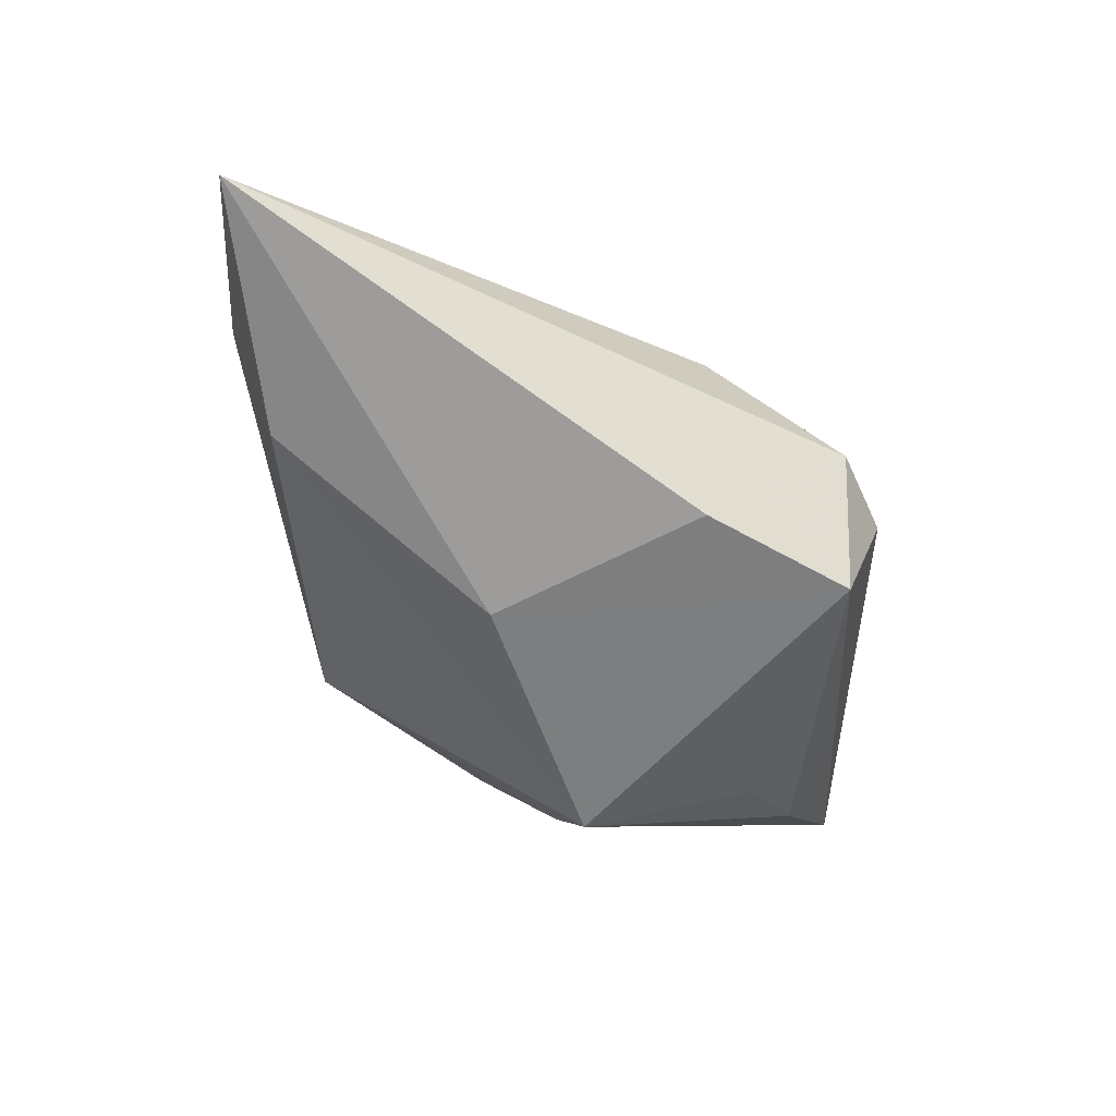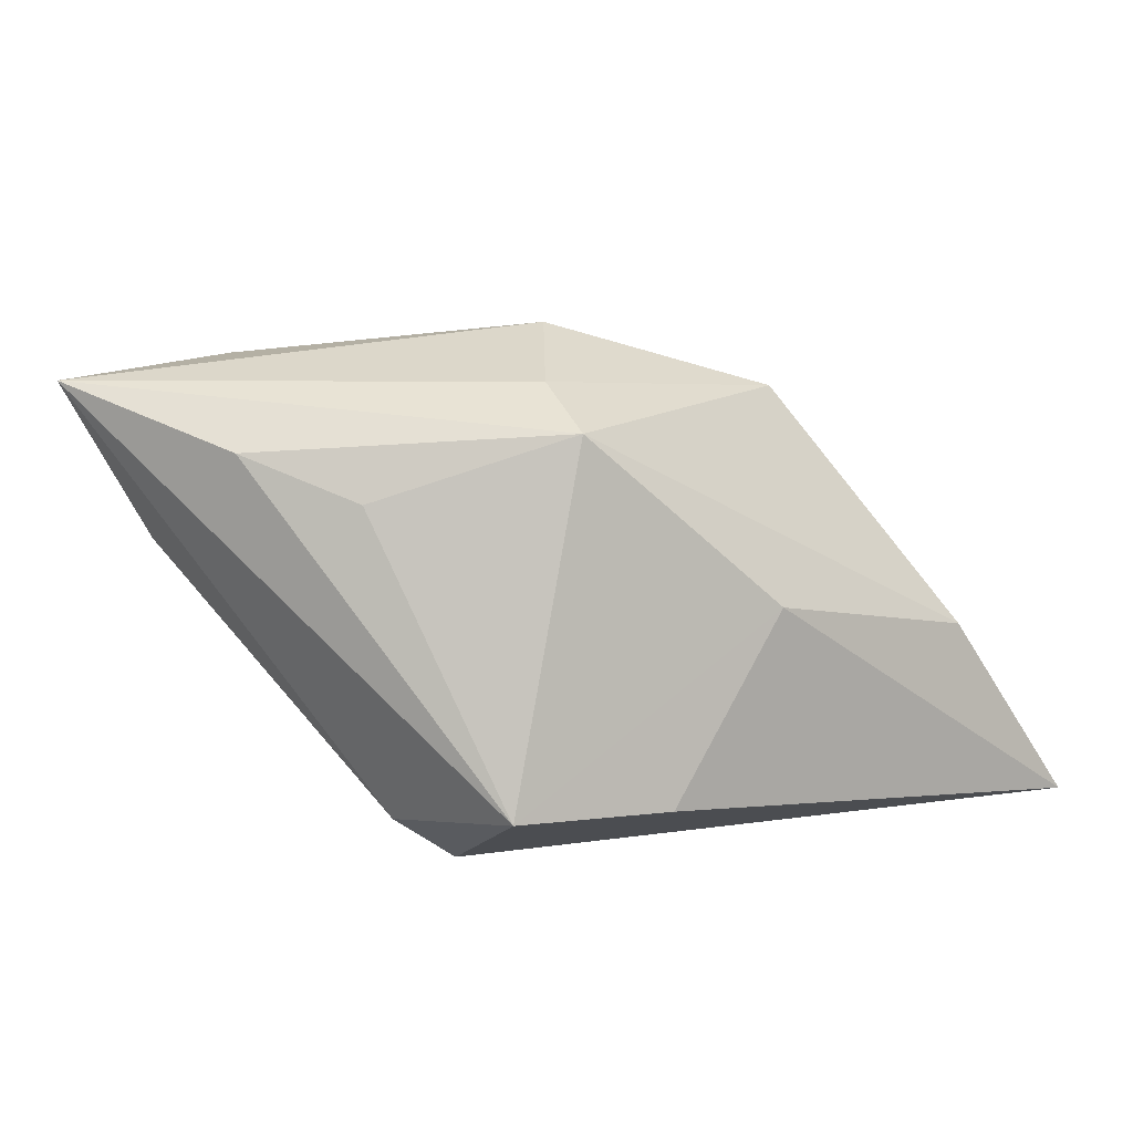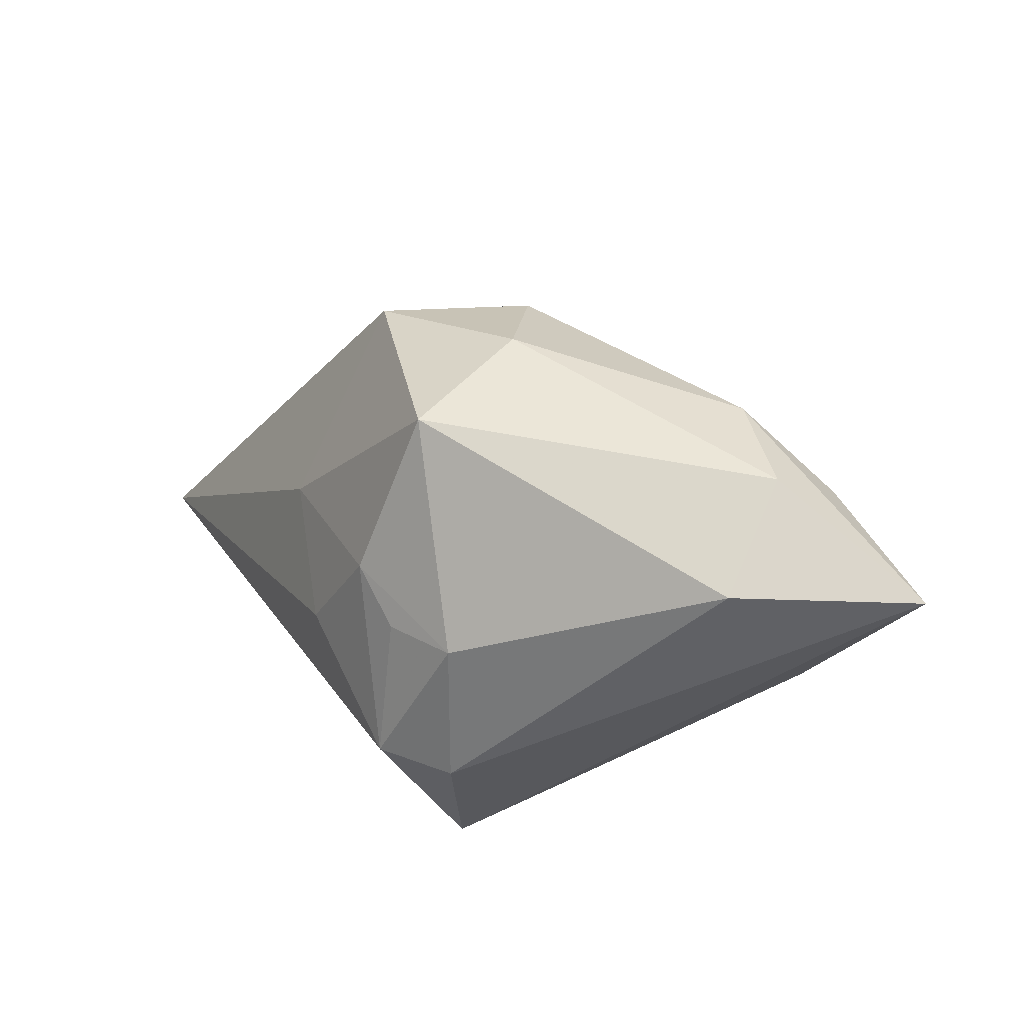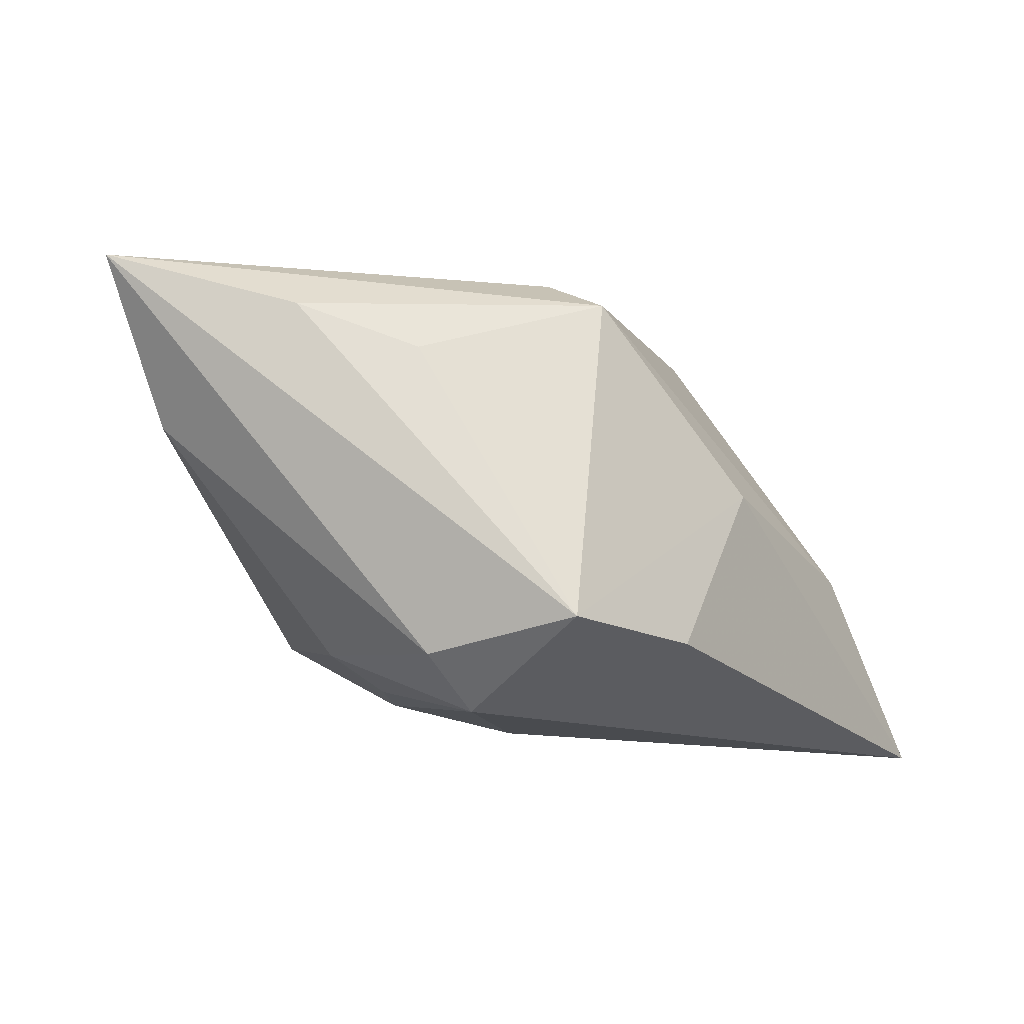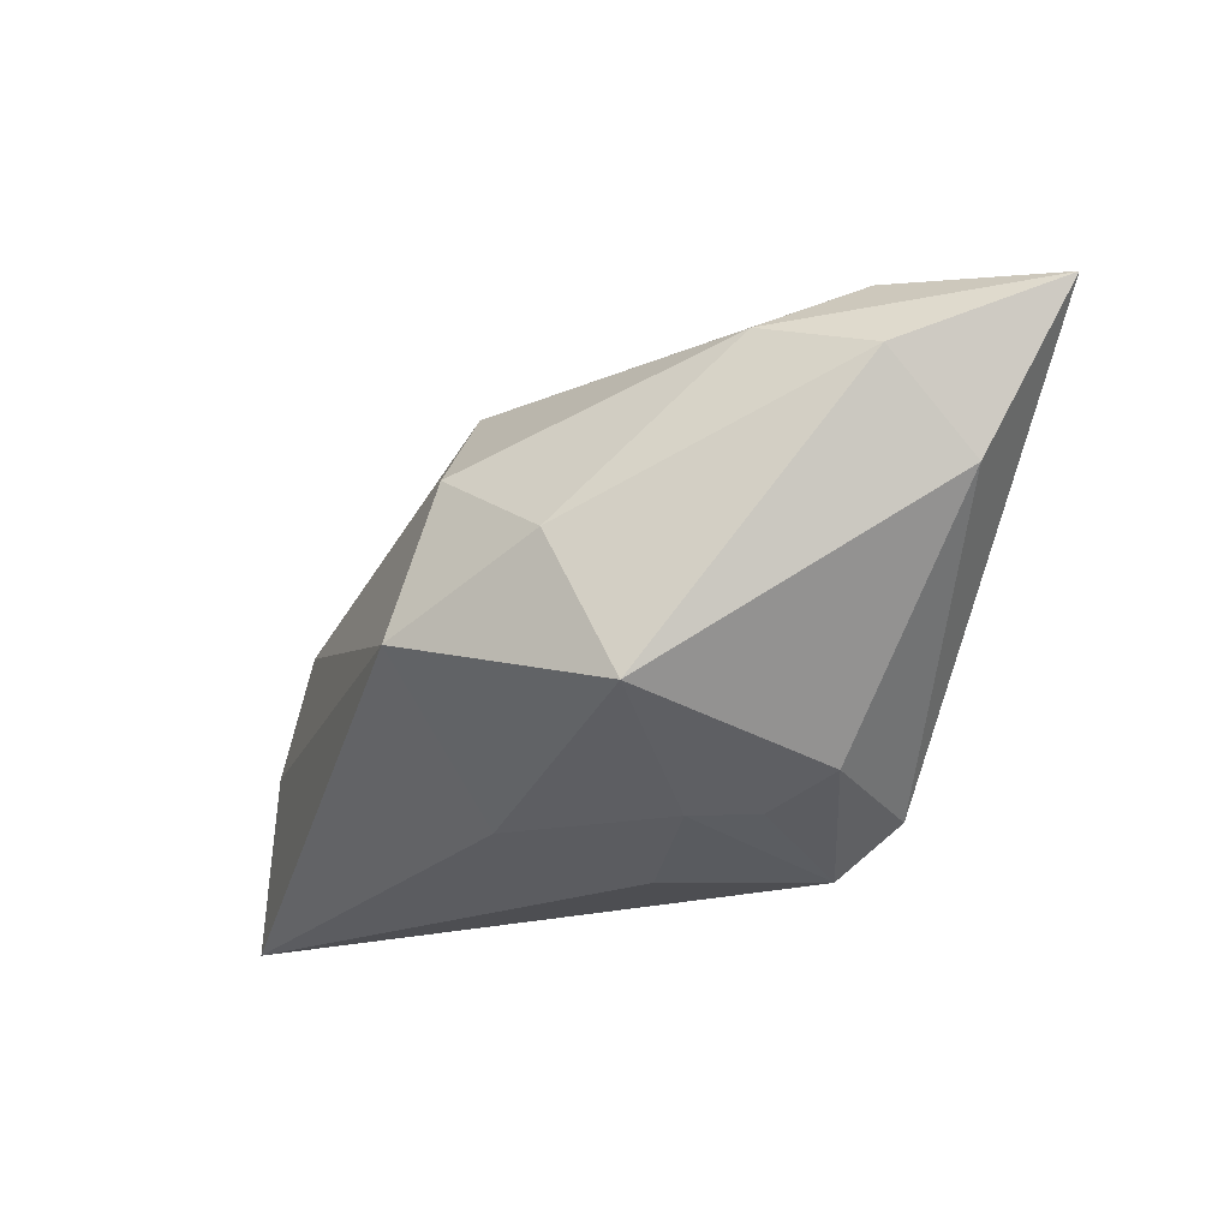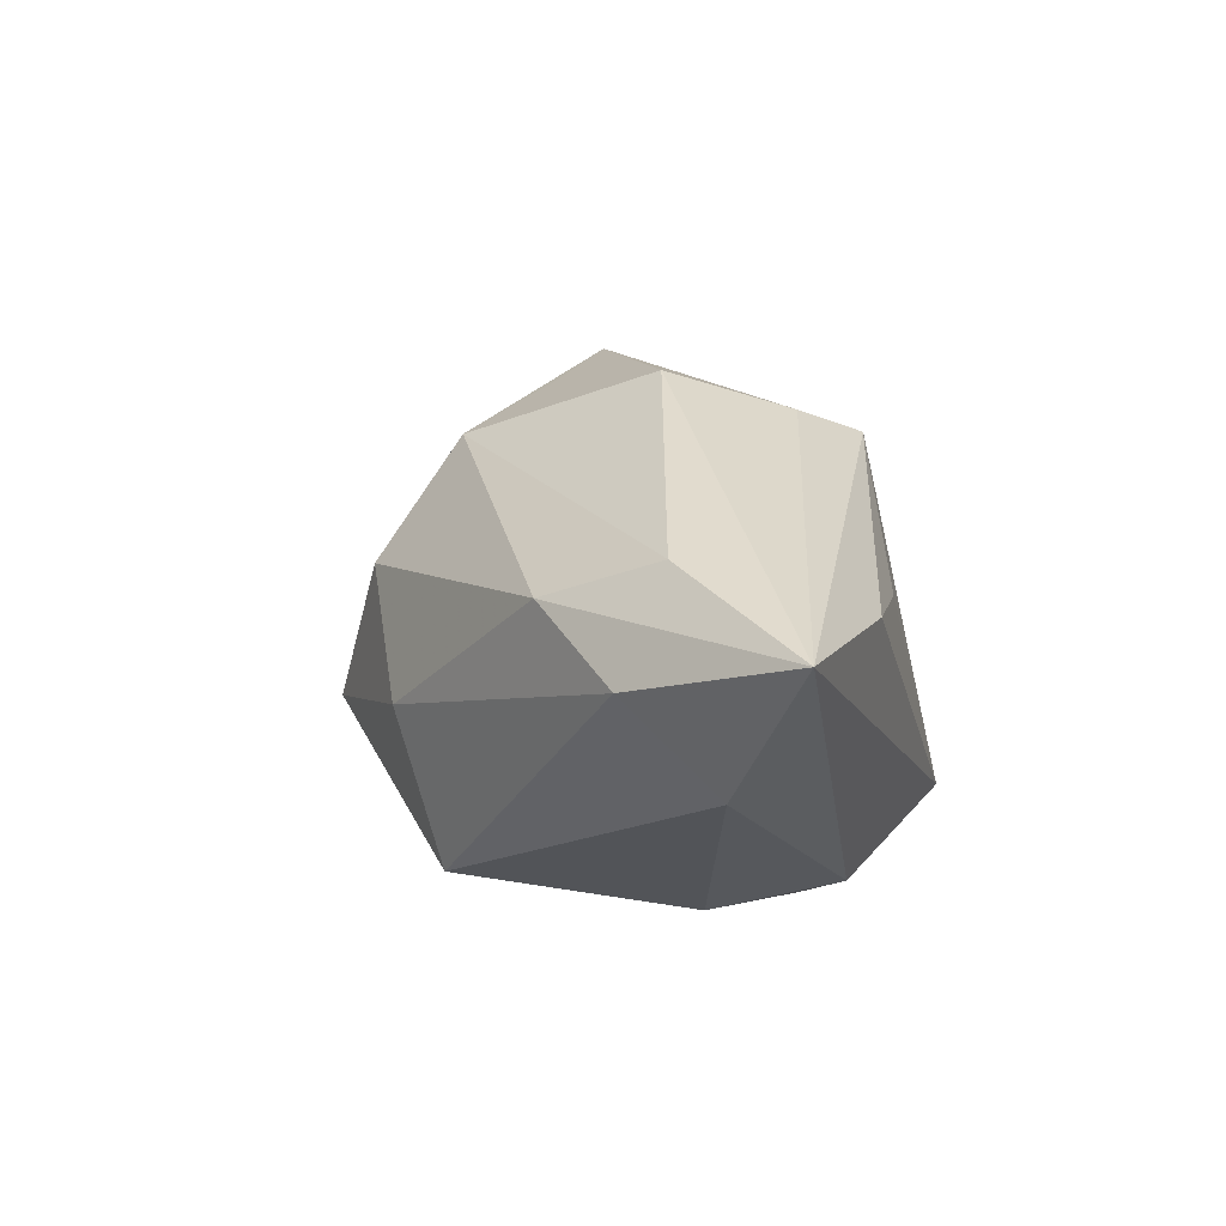
<metadata>
{"format":"obj","ext":"obj","renderer":"f3d","projection":"perspective","resolution":1024,"background":"white","views":[{"elev":-70.2,"azim":152.1,"up":"+Y"},{"elev":12.3,"azim":-35.0,"up":"+Z"},{"elev":43.4,"azim":-116.9,"up":"+Y"},{"elev":-12.7,"azim":-55.3,"up":"+Z"},{"elev":-18.4,"azim":-163.8,"up":"+Z"},{"elev":27.8,"azim":-128.6,"up":"+Z"}]}
</metadata>
<code>
v 0.02689 -0.00772 -0.005147
v -0.0005167 -0.0001443 -0.01516
v -0.01675 -0.004267 0.008039
v -0.01481 -0.003768 -0.0117
v -0.003553 0.01735 -0.008108
v -0.005619 -0.006937 0.01474
v -0.002155 -0.01542 -0.01047
v -0.01803 0.01658 0.0098
v 0.008157 0.003481 -0.01247
v -0.01049 -0.004064 -0.01495
v -0.01682 0.01211 0.01539
v -0.02826 0.01272 0.0144
v -0.004294 0.007083 -0.01309
v 0.009865 -0.001418 0.01311
v 0.0009152 0.01746 0.0009283
v 0.00818 0.01357 0.005836
v -0.001228 -0.0003383 0.01748
v -0.0224 0.01273 0.003894
v 0.02229 -0.01418 -0.002558
v 0.01109 0.01454 -0.004022
v -0.0106 0.01591 0.01189
v -0.01291 0.005747 -0.01075
v -0.008341 0.004876 -0.01275
v 0.02258 -0.0026 0.001281
v 0.03123 -0.01542 -0.01516
v -0.02184 0.001788 0.01077
v 0.01203 -0.006648 0.01314
v -0.01245 -0.01353 -0.009883
v -0.006265 -0.01173 0.01227
v 0.008243 0.006954 0.01226
v 0.006095 -0.01542 0.0009631
f 31 29 28
f 26 12 28
f 26 29 12
f 25 10 2
f 24 16 30
f 20 16 24
f 7 31 28
f 25 31 7
f 28 10 7
f 7 10 25
f 19 31 25
f 29 31 19
f 11 17 30
f 12 17 11
f 12 29 6
f 6 17 12
f 28 29 3
f 3 26 28
f 29 26 3
f 15 20 5
f 15 16 20
f 25 2 9
f 9 20 25
f 5 20 9
f 13 2 10
f 13 22 5
f 5 9 13
f 13 9 2
f 4 22 10
f 28 12 4
f 4 10 28
f 1 19 25
f 25 20 1
f 20 24 1
f 29 19 27
f 27 1 24
f 19 1 27
f 27 24 30
f 27 6 29
f 17 6 27
f 16 15 21
f 30 16 21
f 21 11 30
f 12 11 21
f 10 22 23
f 23 13 10
f 22 13 23
f 18 4 12
f 22 4 18
f 5 22 18
f 30 17 14
f 14 27 30
f 17 27 14
f 8 15 5
f 8 21 15
f 12 21 8
f 5 18 8
f 8 18 12

</code>
